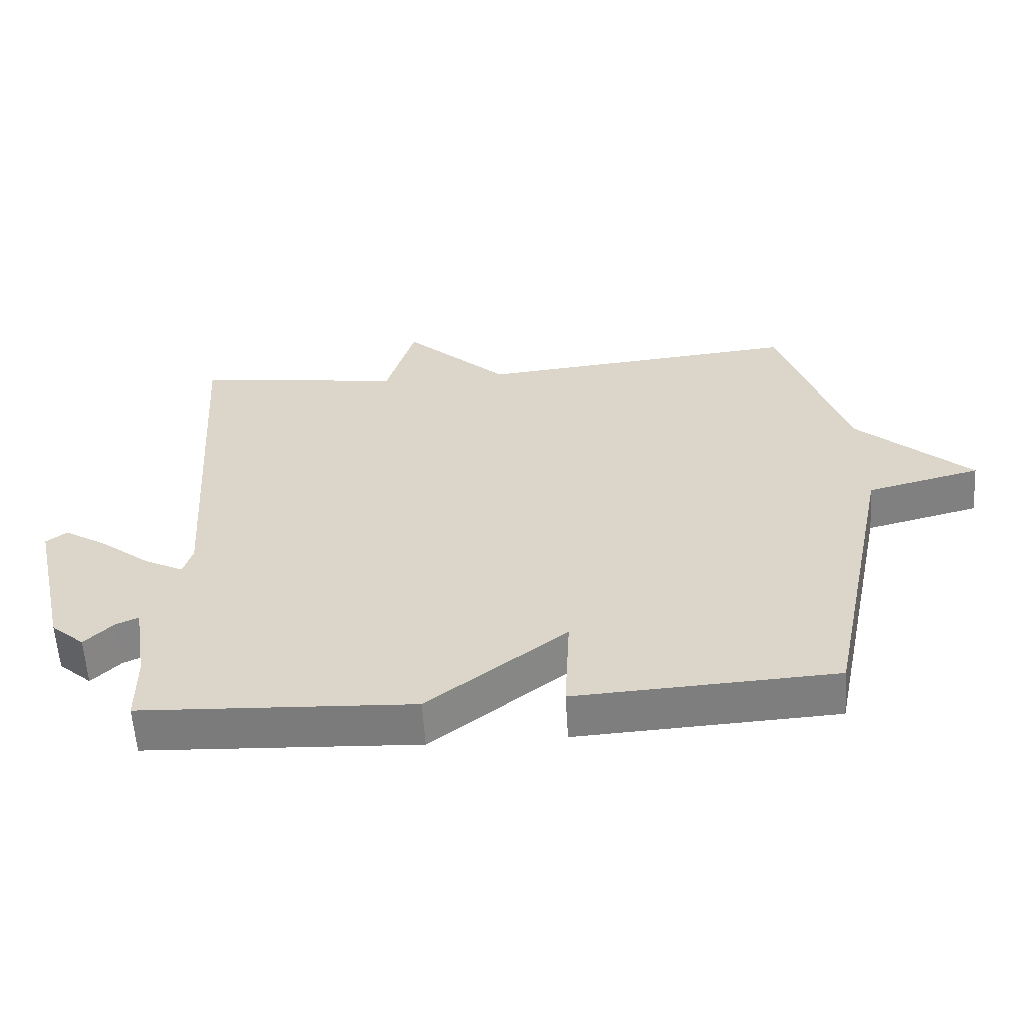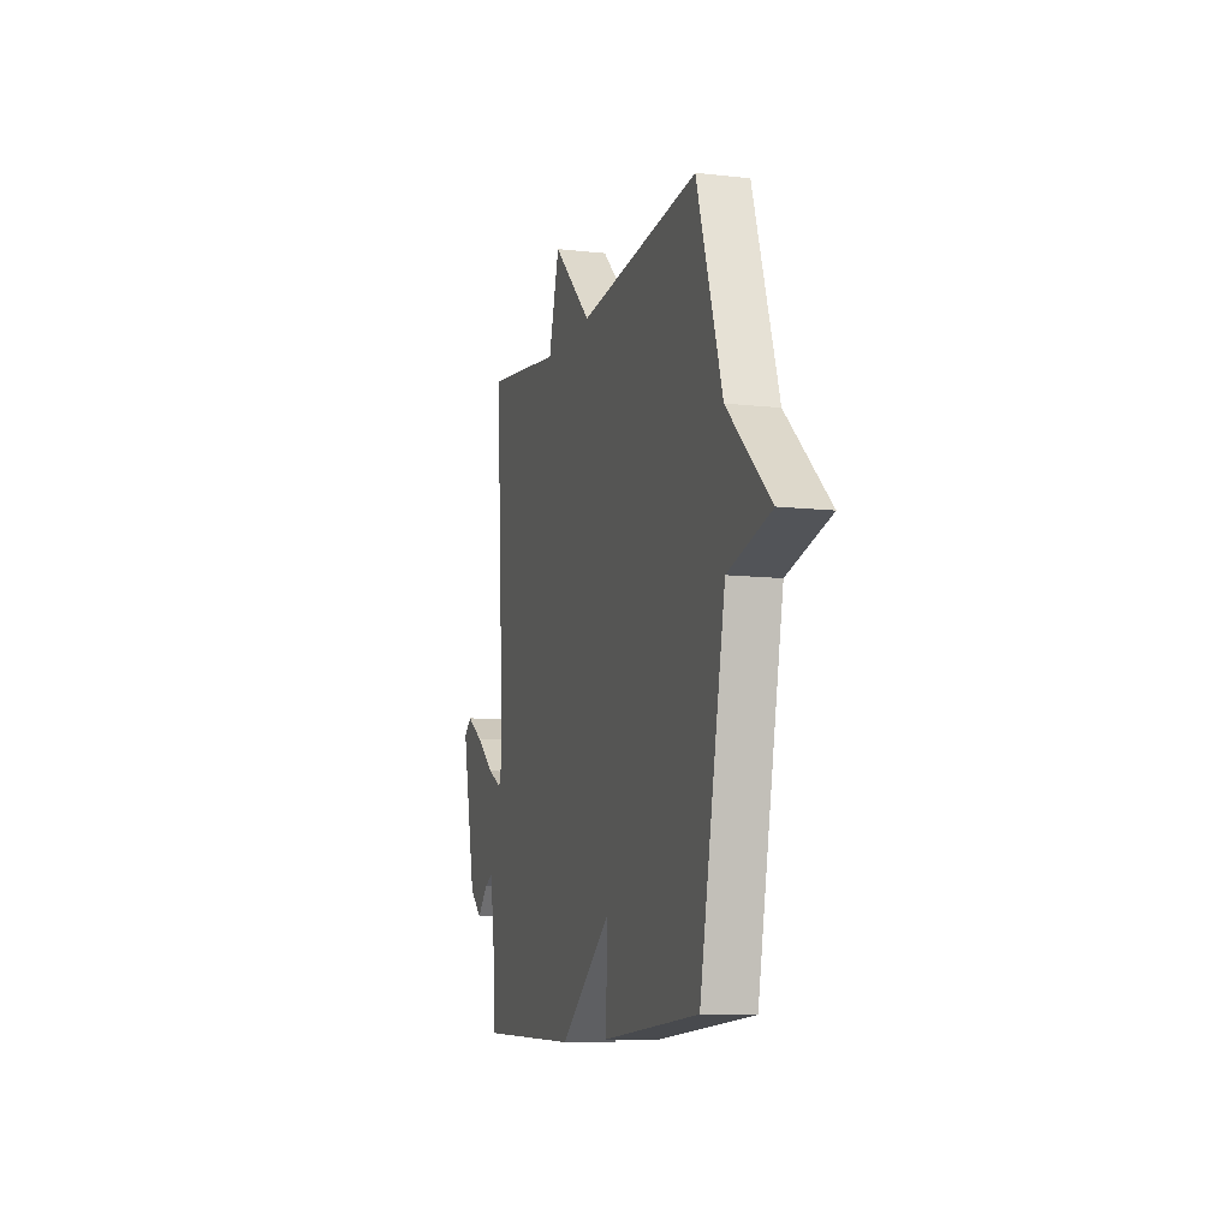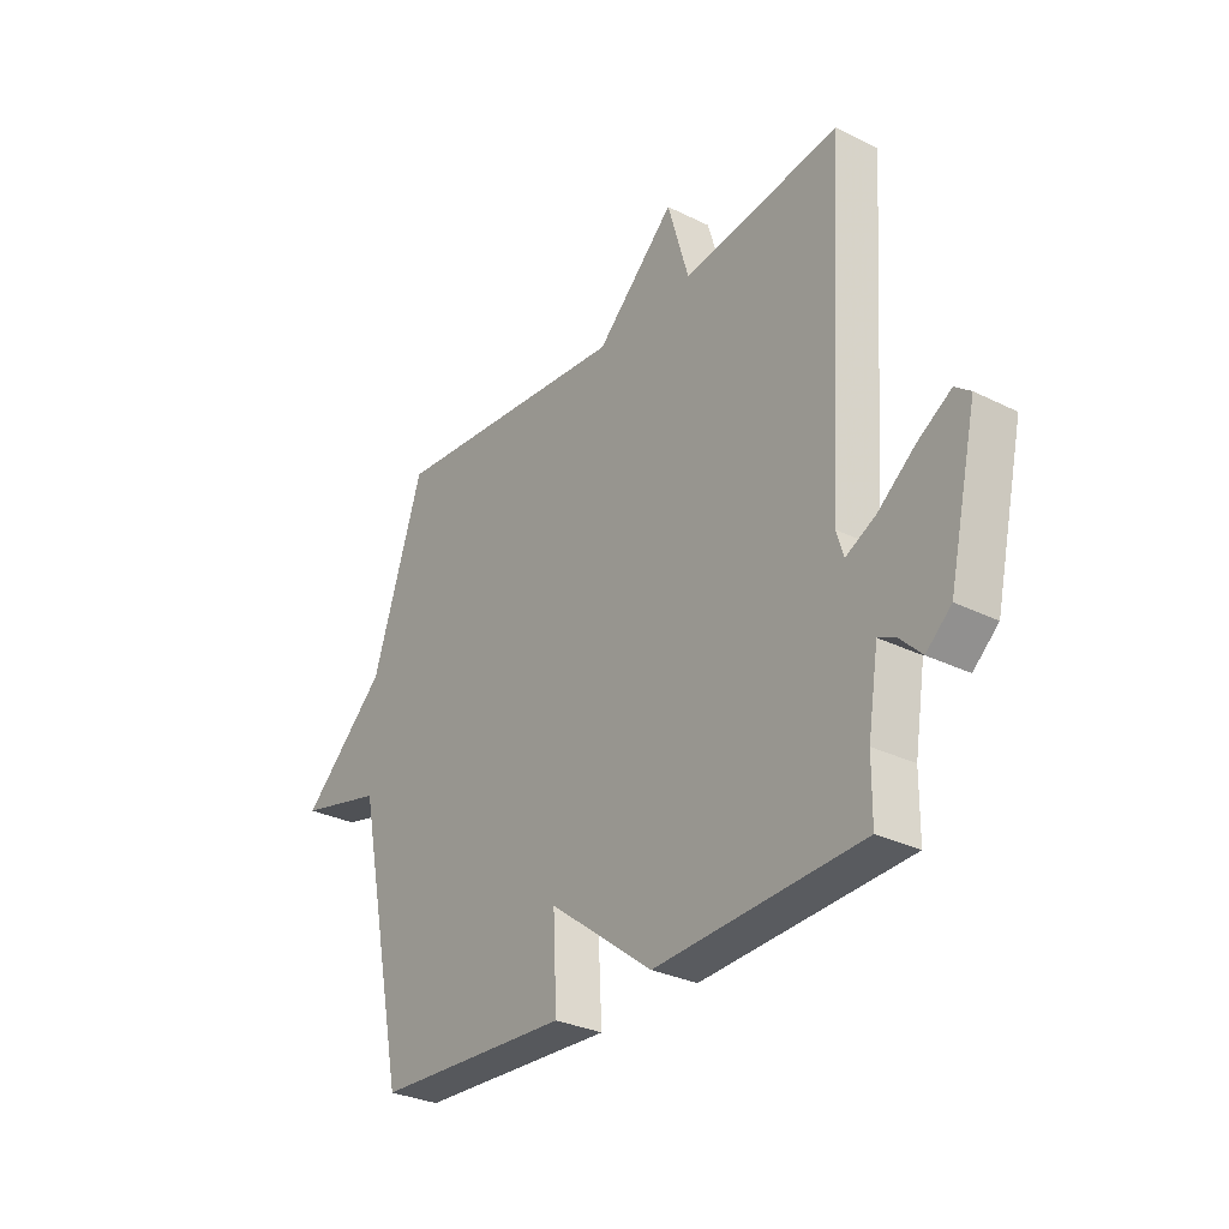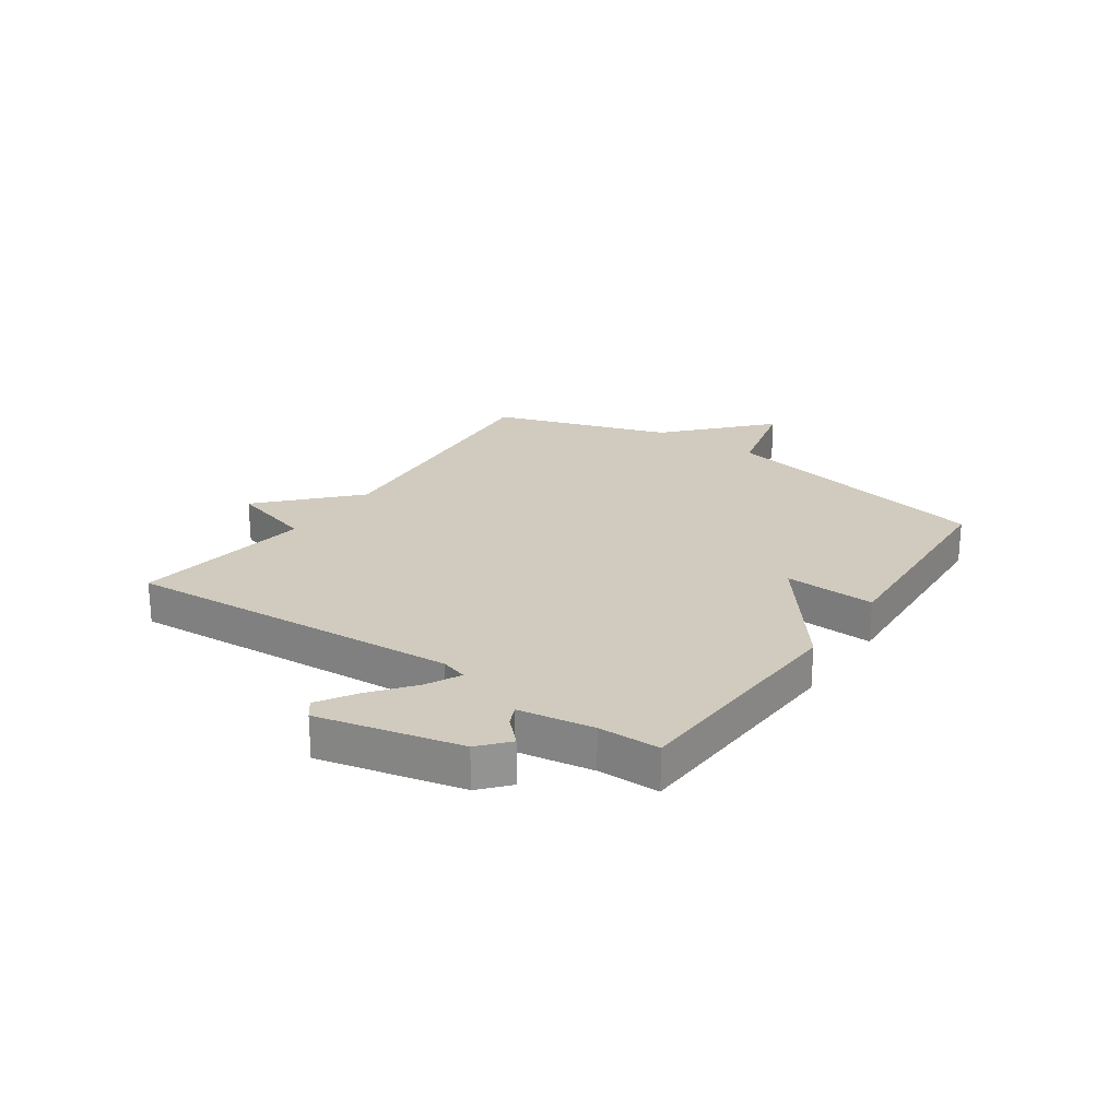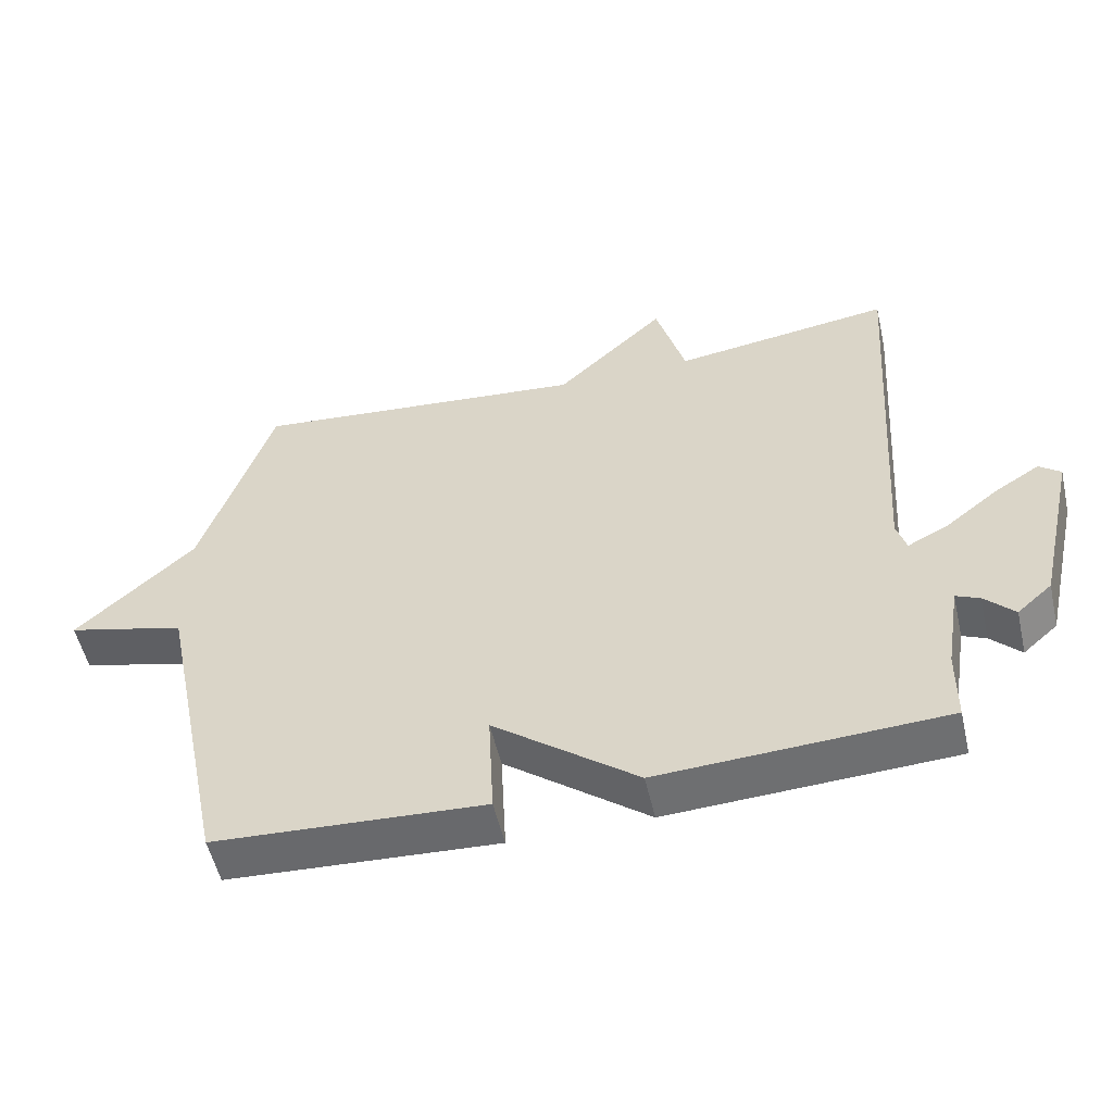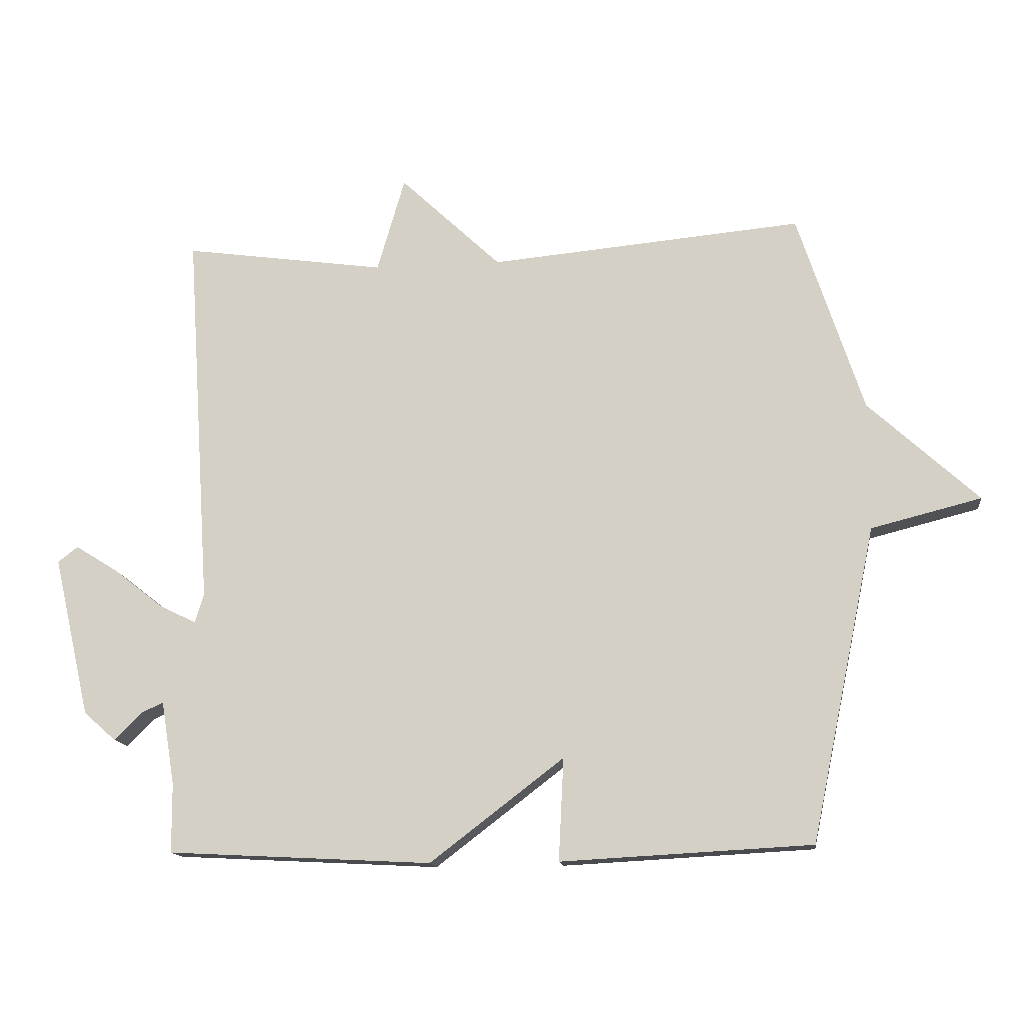
<metadata>
{"format":"obj","ext":"obj","renderer":"f3d","projection":"perspective","resolution":1024,"background":"white","views":[{"elev":-59.0,"azim":-176.3,"up":"+Z"},{"elev":-10.1,"azim":-106.1,"up":"+Z"},{"elev":-30.2,"azim":54.2,"up":"+Z"},{"elev":23.4,"azim":124.6,"up":"+Y"},{"elev":-53.7,"azim":12.9,"up":"+Z"},{"elev":-14.1,"azim":-172.9,"up":"+Z"}]}
</metadata>
<code>
v -0.5 0.07 0.5
v -0.014 0.07 0.456
v 0.143 0.07 0.604
v 0.186 0.07 0.456
v 0.5 0.07 0.5
v 0.461 0.07 -0.088
v 0.475 0.07 -0.134
v 0.534 0.07 -0.104
v 0.609 0.07 -0.045
v 0.675 0.07 -0.004
v 0.706 0.07 -0.028
v 0.649 0.07 -0.277
v 0.599 0.07 -0.321
v 0.556 0.07 -0.278
v 0.522 0.07 -0.263
v 0.501 0.07 -0.393
v 0.5 0.07 -0.5
v 0.09 0.07 -0.521
v -0.118 0.07 -0.362
v -0.11 0.07 -0.521
v -0.5 0.07 -0.5
v -0.602 0.07 -0.011
v -0.773 0.07 0.032
v -0.602 0.07 0.189
v -0.5 0 0.5
v -0.014 0 0.456
v 0.143 0 0.604
v 0.186 0 0.456
v 0.5 0 0.5
v 0.461 0 -0.088
v 0.475 0 -0.134
v 0.534 0 -0.104
v 0.609 0 -0.045
v 0.675 0 -0.004
v 0.706 0 -0.028
v 0.649 0 -0.277
v 0.599 0 -0.321
v 0.556 0 -0.278
v 0.522 0 -0.263
v 0.501 0 -0.393
v 0.5 0 -0.5
v 0.09 0 -0.521
v -0.118 0 -0.362
v -0.11 0 -0.521
v -0.5 0 -0.5
v -0.602 0 -0.011
v -0.773 0 0.032
v -0.602 0 0.189
f 22 23 24
f 22 24 1
f 21 22 1
f 20 21 1
f 19 20 1
f 19 1 2
f 18 19 2
f 17 18 2
f 16 17 2
f 15 16 2
f 14 15 2
f 12 13 14
f 11 12 14
f 10 11 14
f 9 10 14
f 8 9 14
f 7 8 14
f 7 14 2
f 6 7 2
f 4 5 6
f 4 6 2
f 2 3 4
f 48 47 46
f 25 48 46
f 25 46 45
f 25 45 44
f 25 44 43
f 26 25 43
f 26 43 42
f 26 42 41
f 26 41 40
f 26 40 39
f 26 39 38
f 38 37 36
f 38 36 35
f 38 35 34
f 38 34 33
f 38 33 32
f 38 32 31
f 26 38 31
f 26 31 30
f 30 29 28
f 26 30 28
f 28 27 26
f 1 25 26 2
f 2 26 27 3
f 3 27 28 4
f 4 28 29 5
f 5 29 30 6
f 6 30 31 7
f 7 31 32 8
f 8 32 33 9
f 9 33 34 10
f 10 34 35 11
f 11 35 36 12
f 12 36 37 13
f 13 37 38 14
f 14 38 39 15
f 15 39 40 16
f 16 40 41 17
f 17 41 42 18
f 18 42 43 19
f 19 43 44 20
f 20 44 45 21
f 21 45 46 22
f 22 46 47 23
f 23 47 48 24
f 24 48 25 1

</code>
